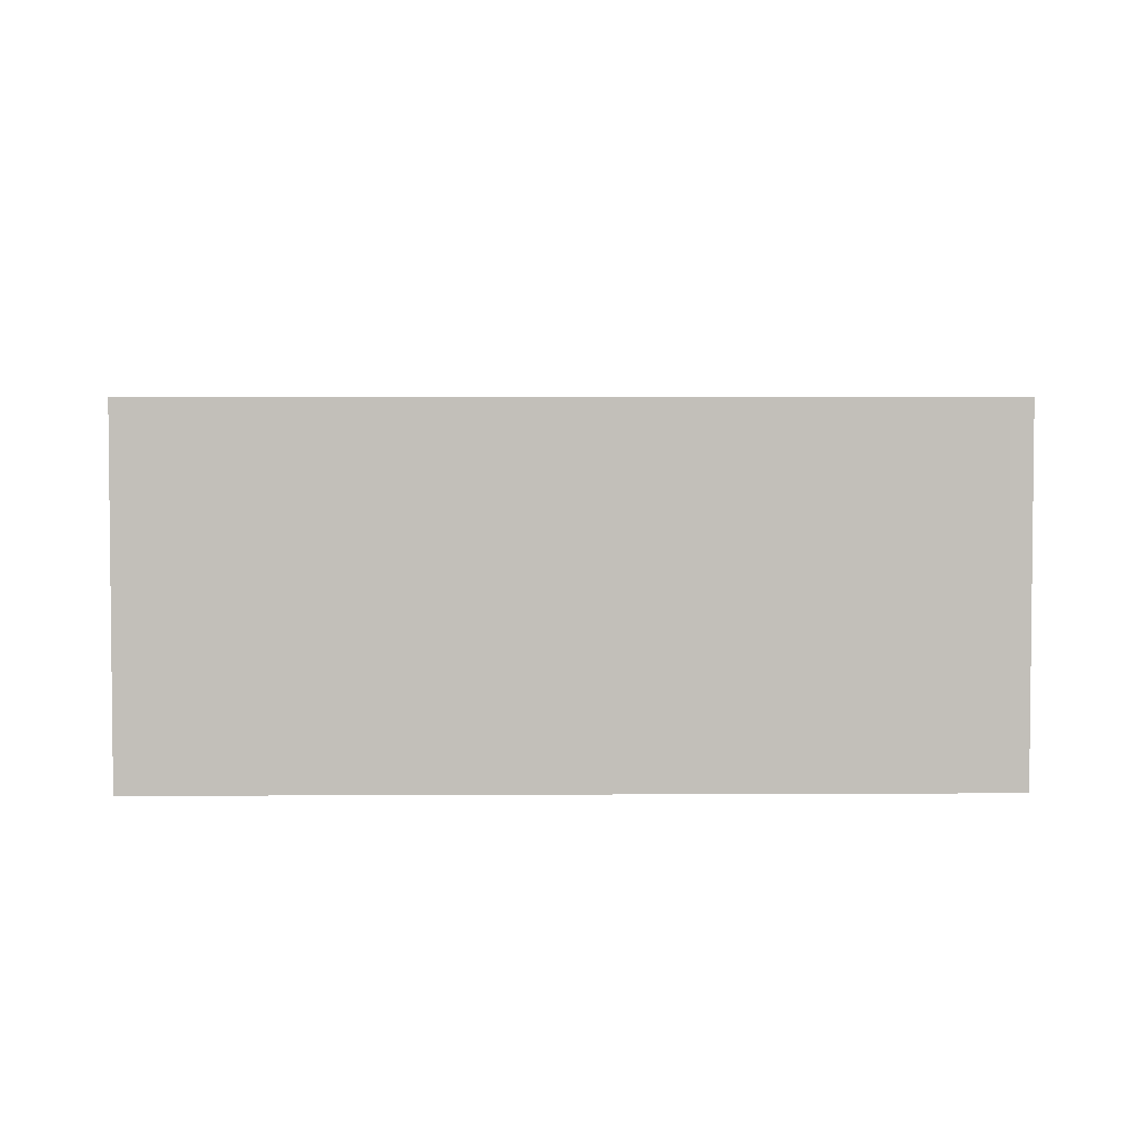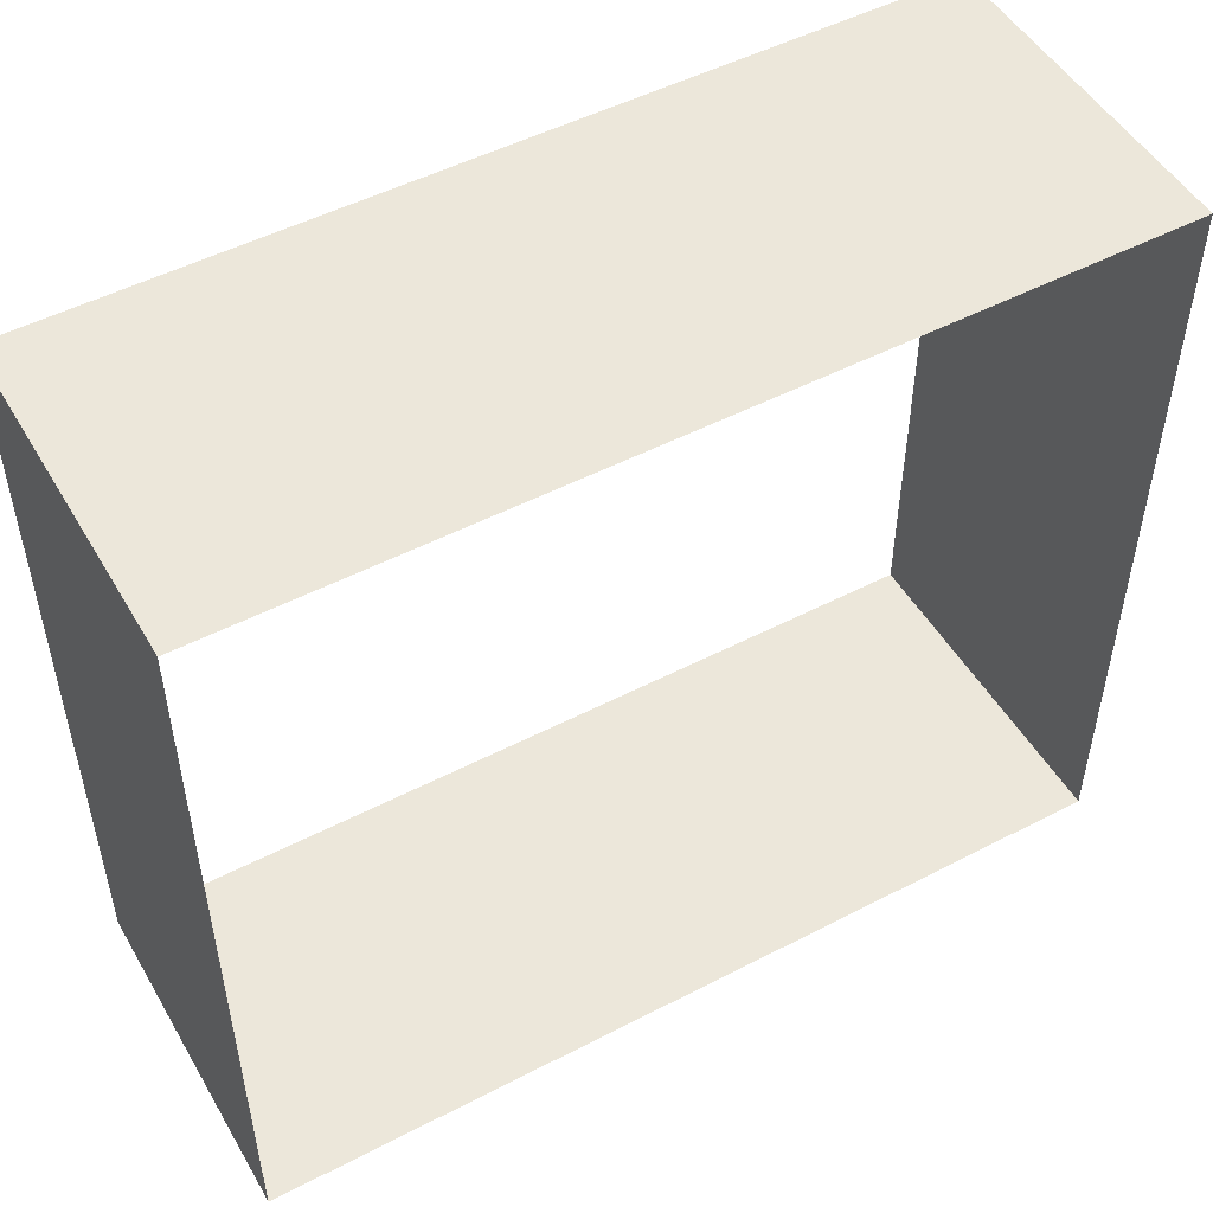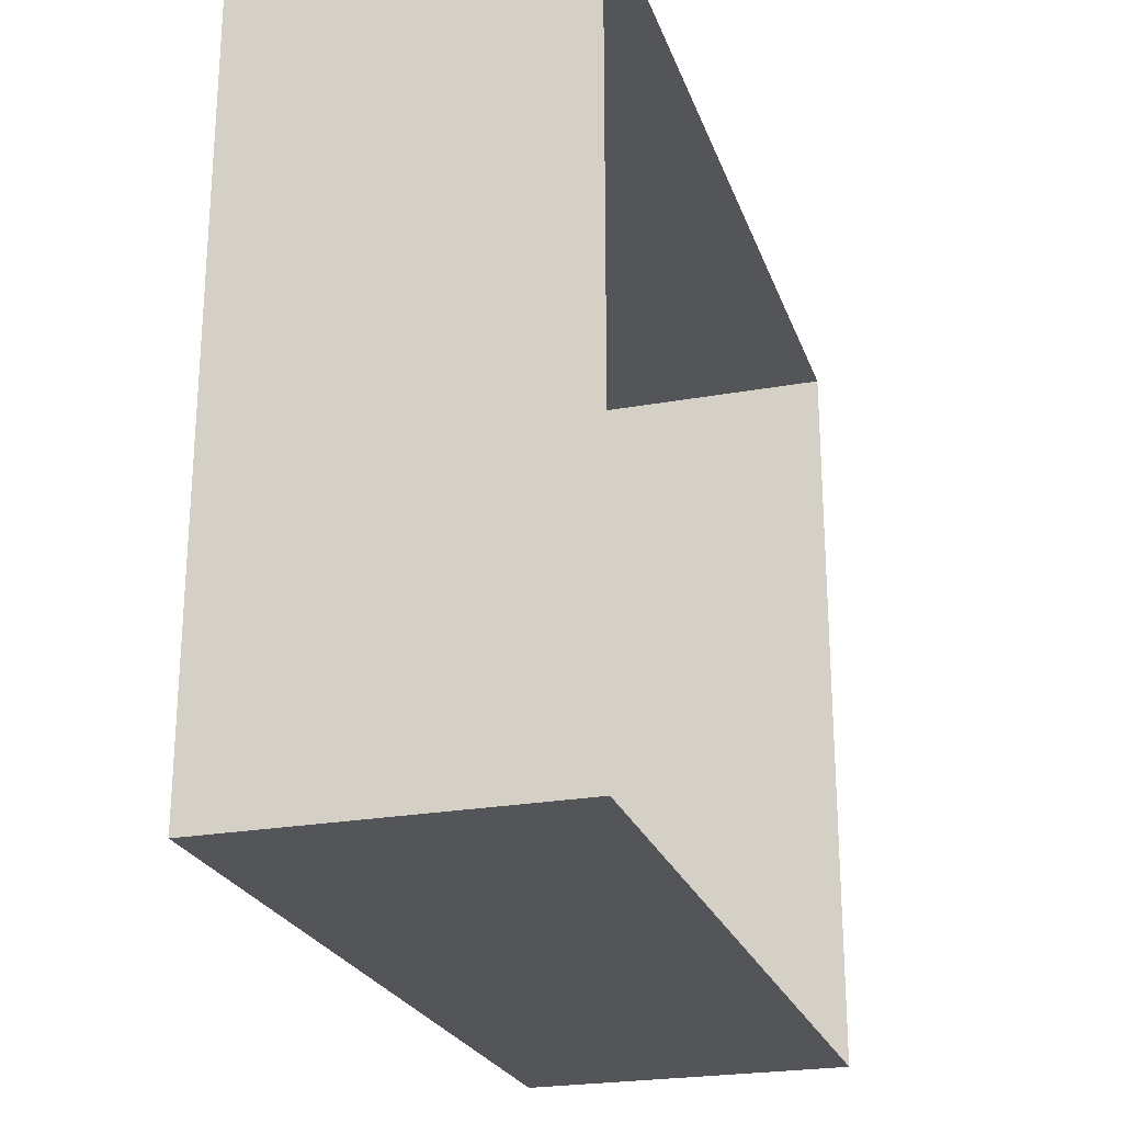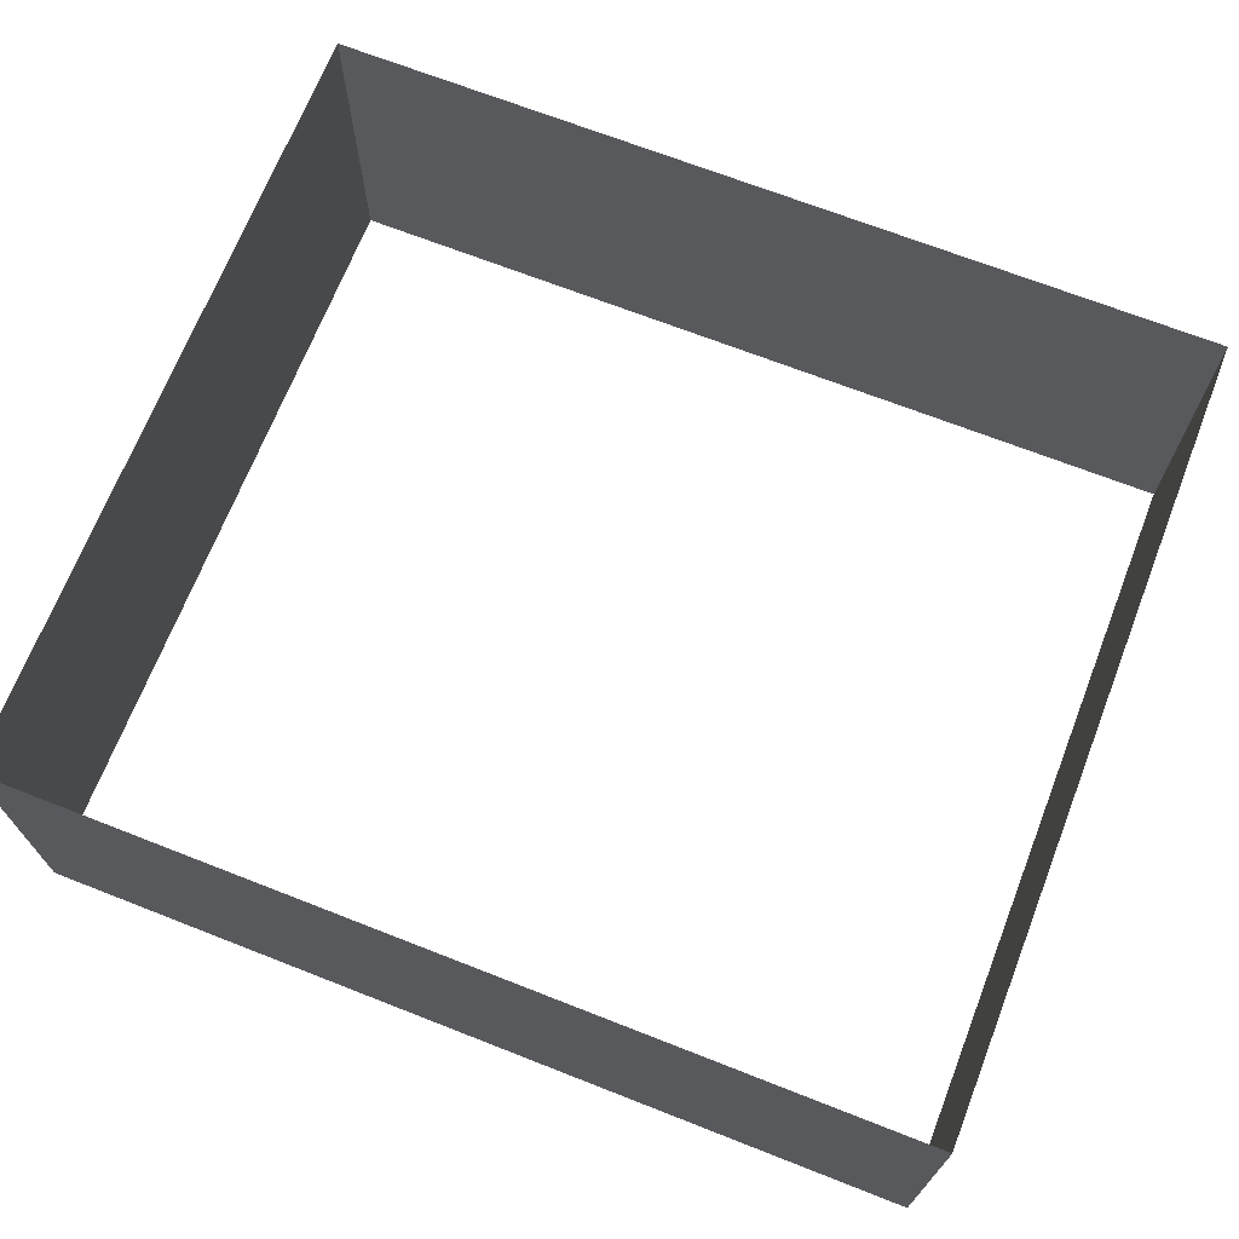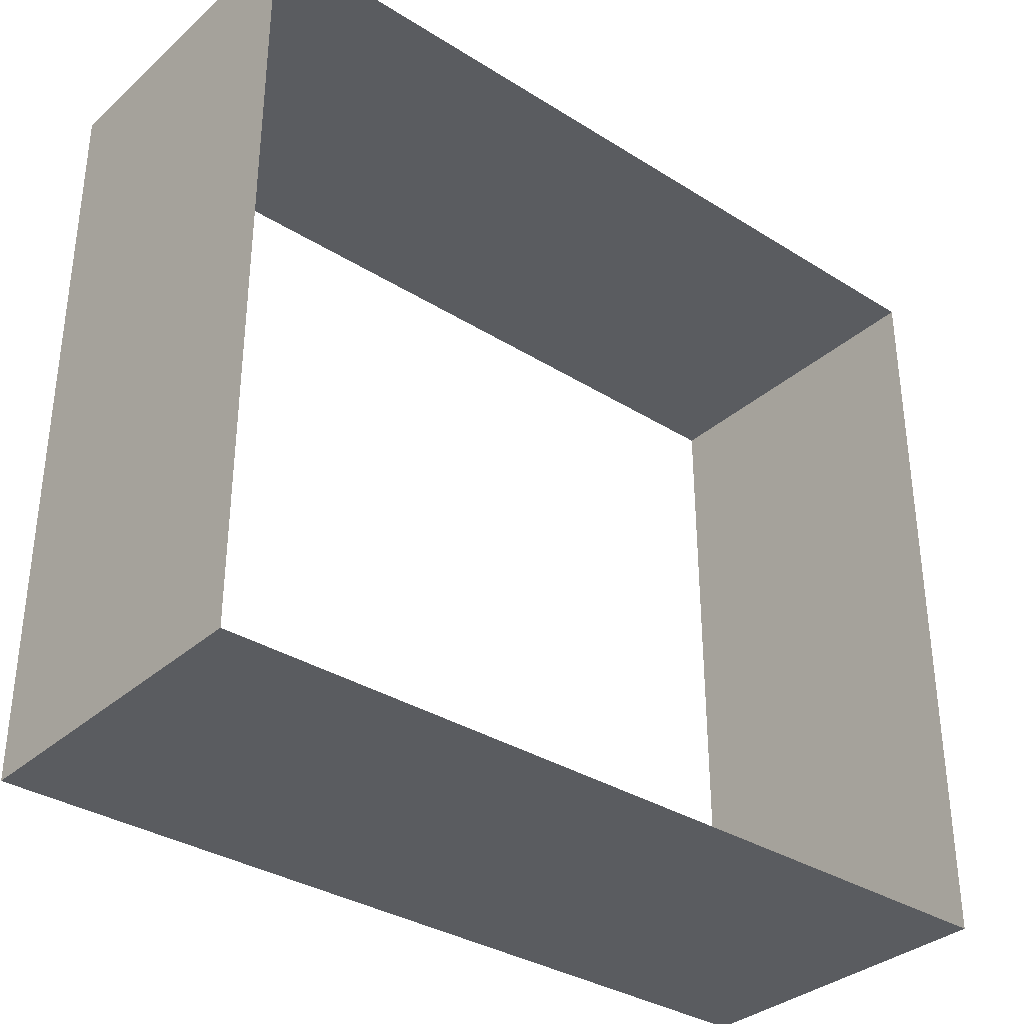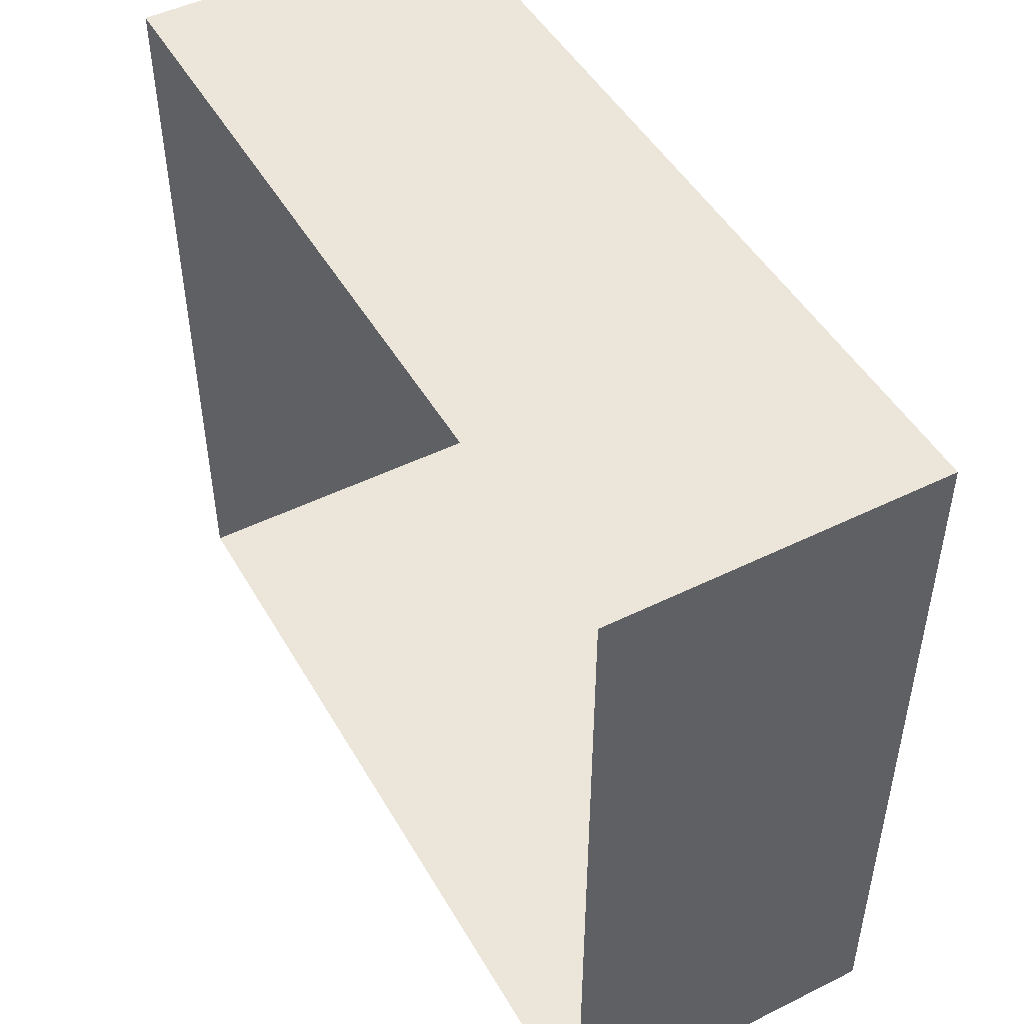
<metadata>
{"format":"obj","ext":"obj","renderer":"f3d","projection":"perspective","resolution":1024,"background":"white","views":[{"elev":3.7,"azim":88.9,"up":"+Y"},{"elev":50.5,"azim":150.4,"up":"+Z"},{"elev":-24.0,"azim":106.8,"up":"+Z"},{"elev":69.5,"azim":21.4,"up":"+Y"},{"elev":-34.1,"azim":-40.3,"up":"+Z"},{"elev":48.2,"azim":61.1,"up":"+Z"}]}
</metadata>
<code>
o pasted__pCube28
v -349 0.2 -82
v -332 0.2 -82
v -349 6.7 -82
v -332 6.7 -82
v -349 6.7 -97
v -332 6.7 -97
v -349 0.2 -97
v -332 0.2 -97
f 1 2 4 3
f 5 6 8 7
f 2 8 6 4
f 7 1 3 5

</code>
